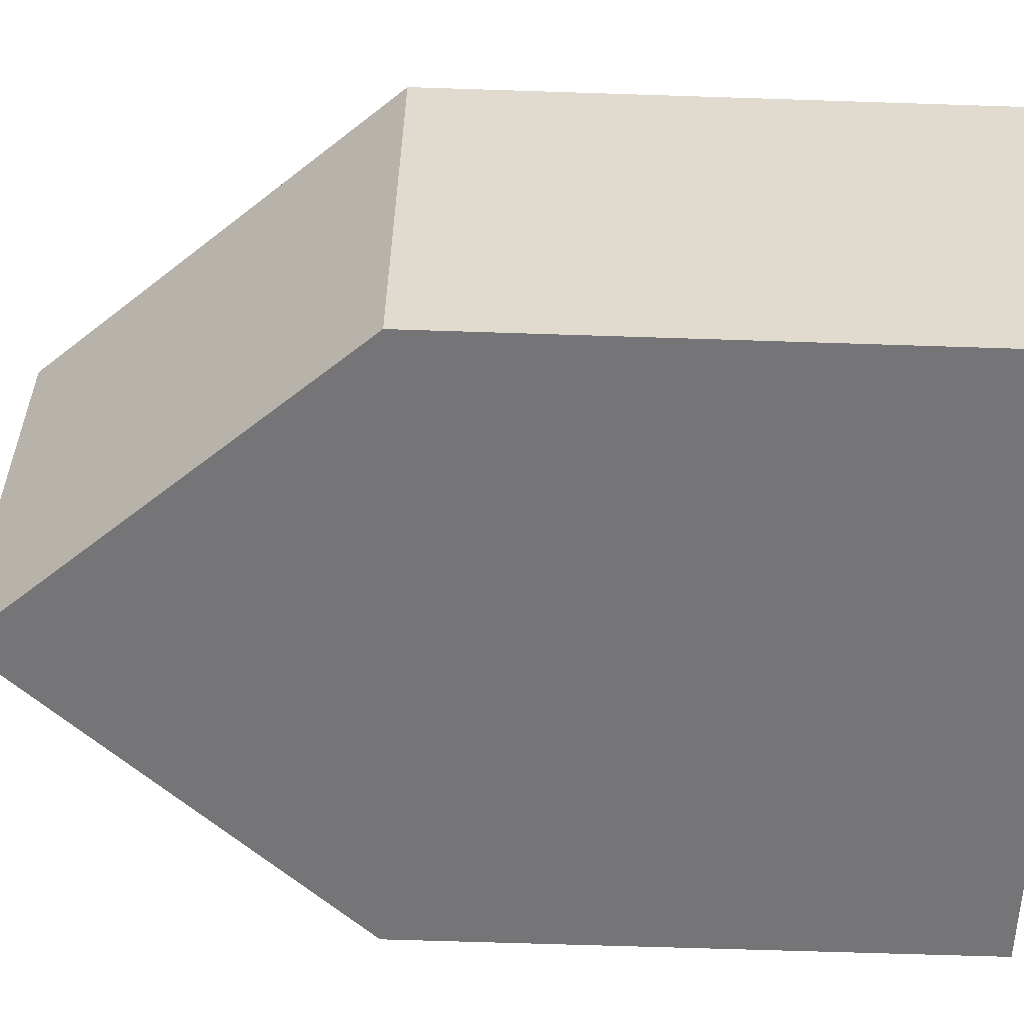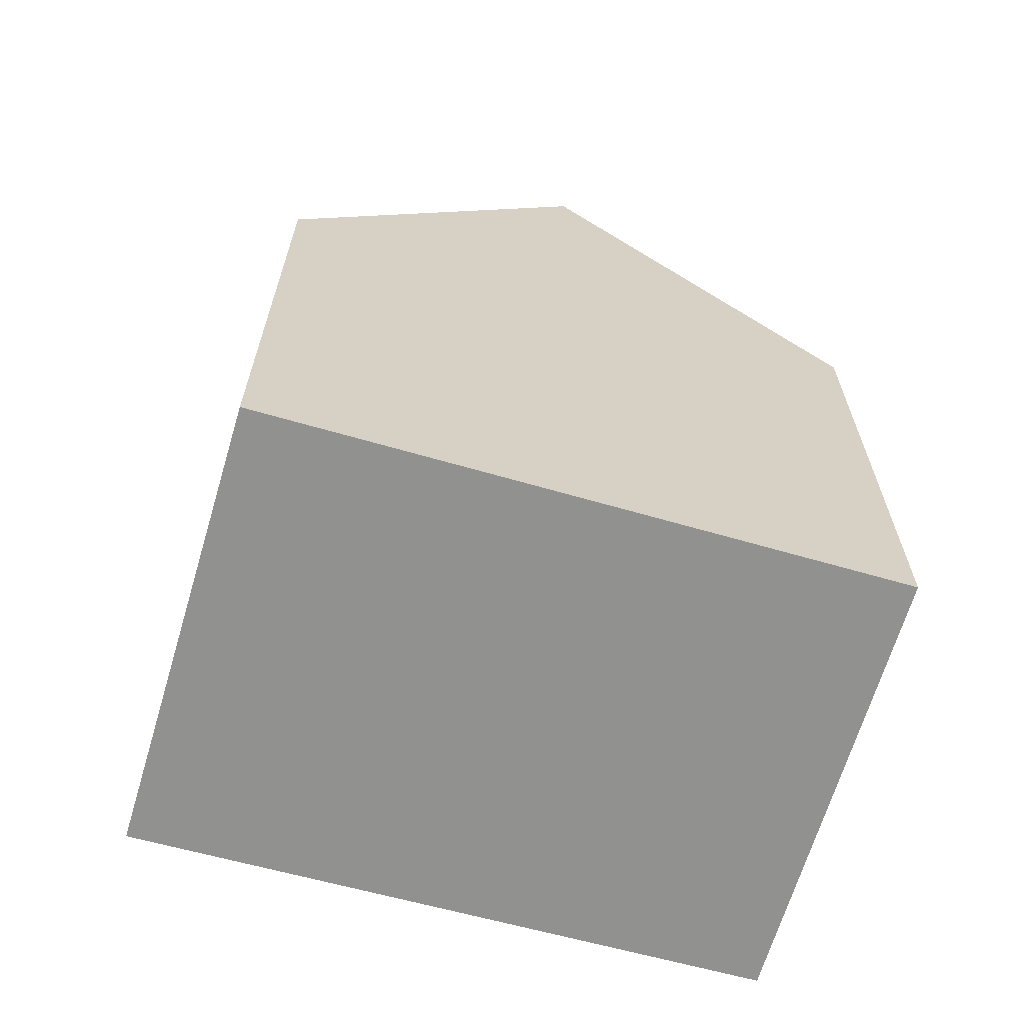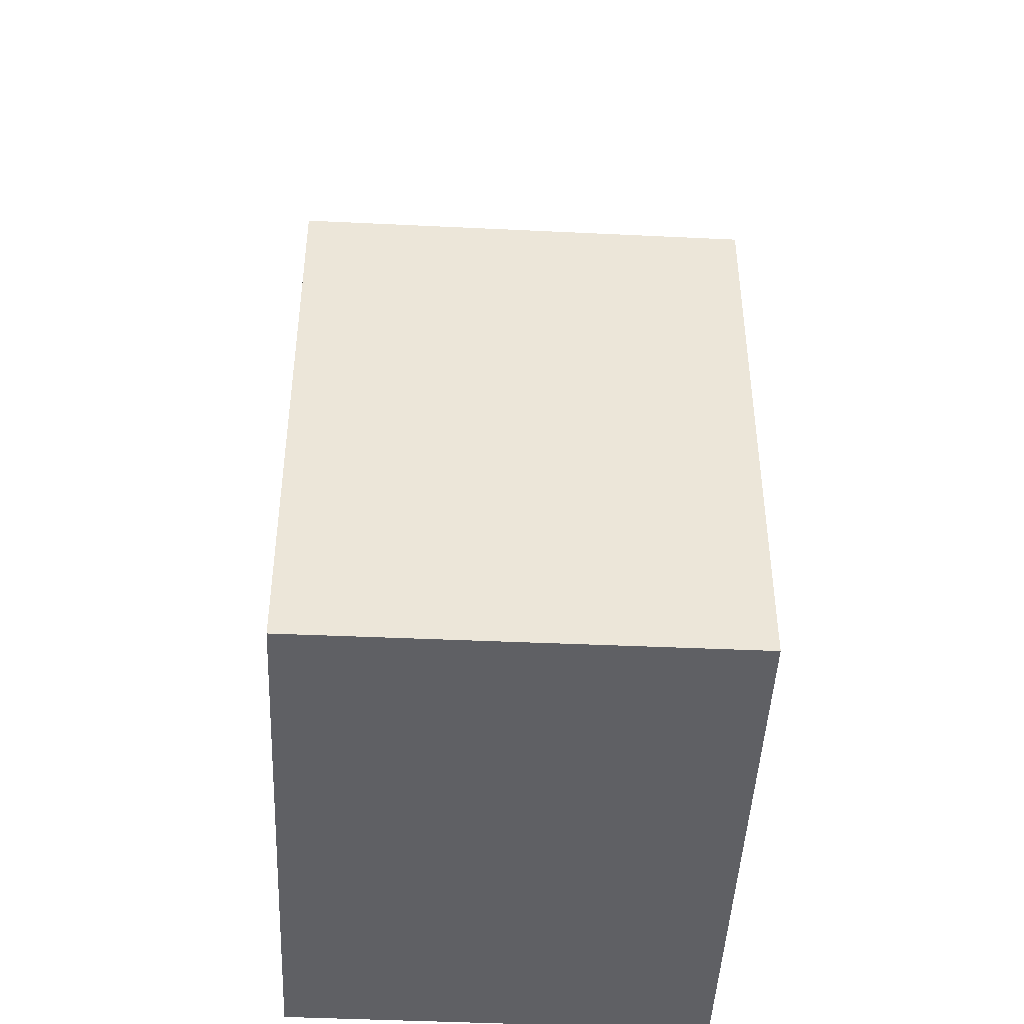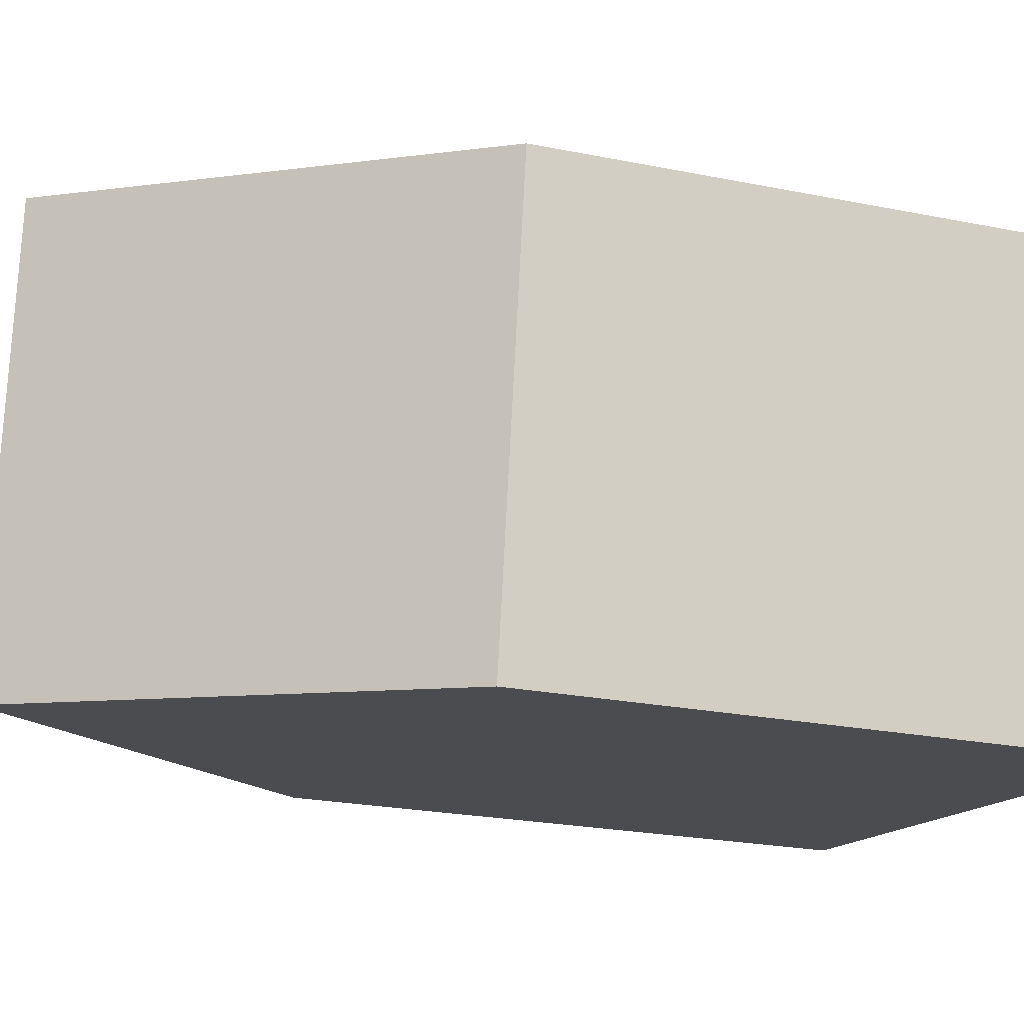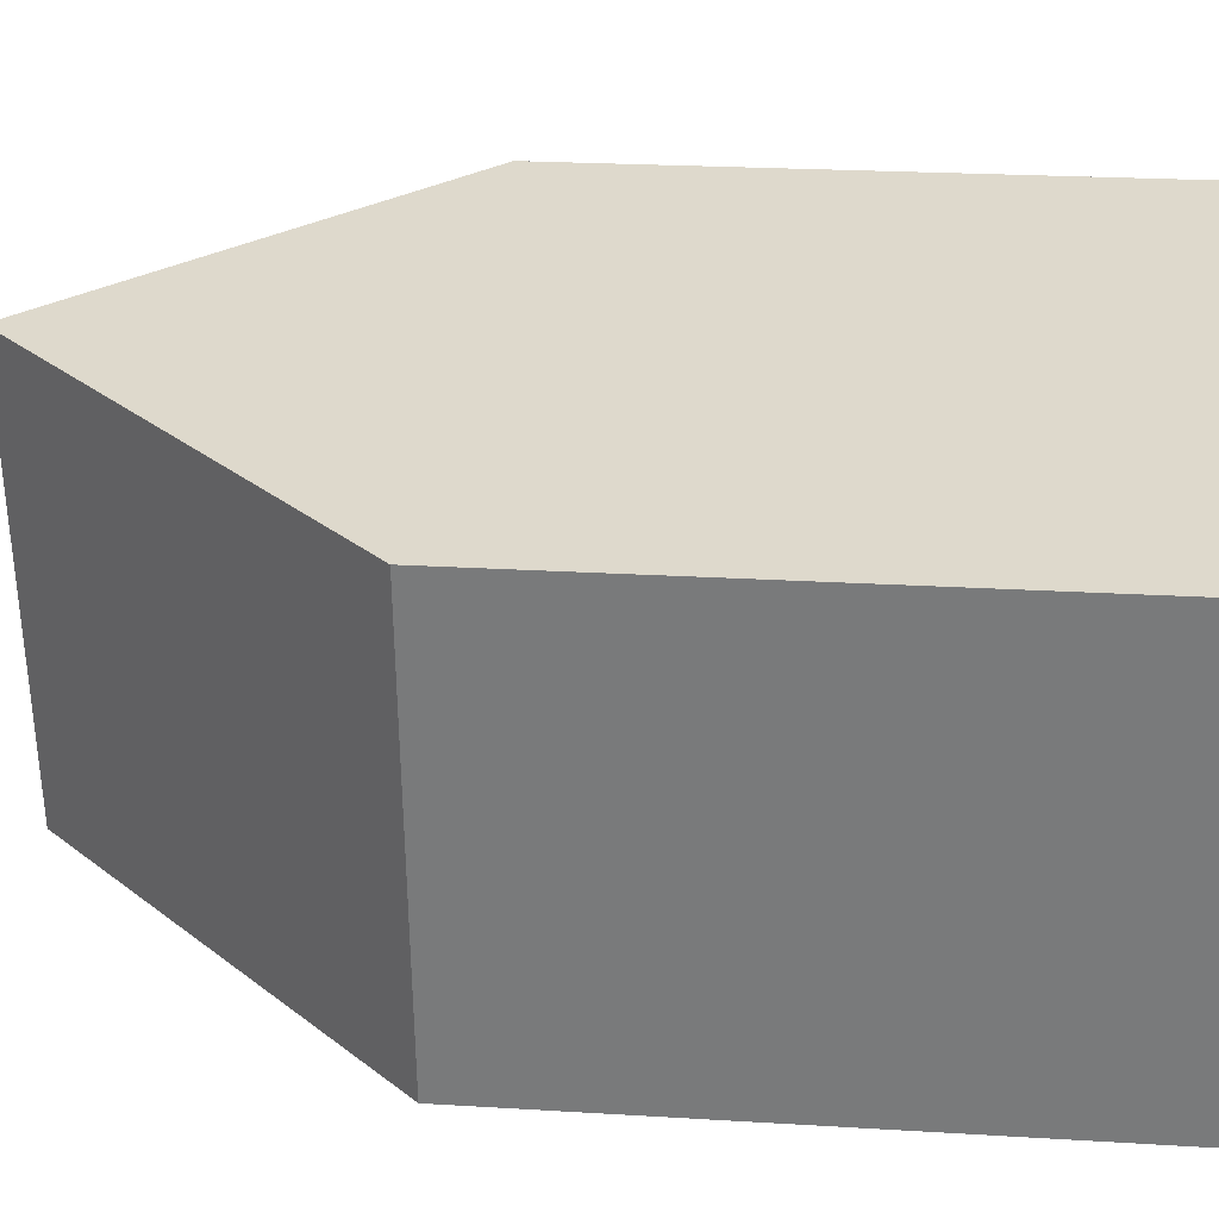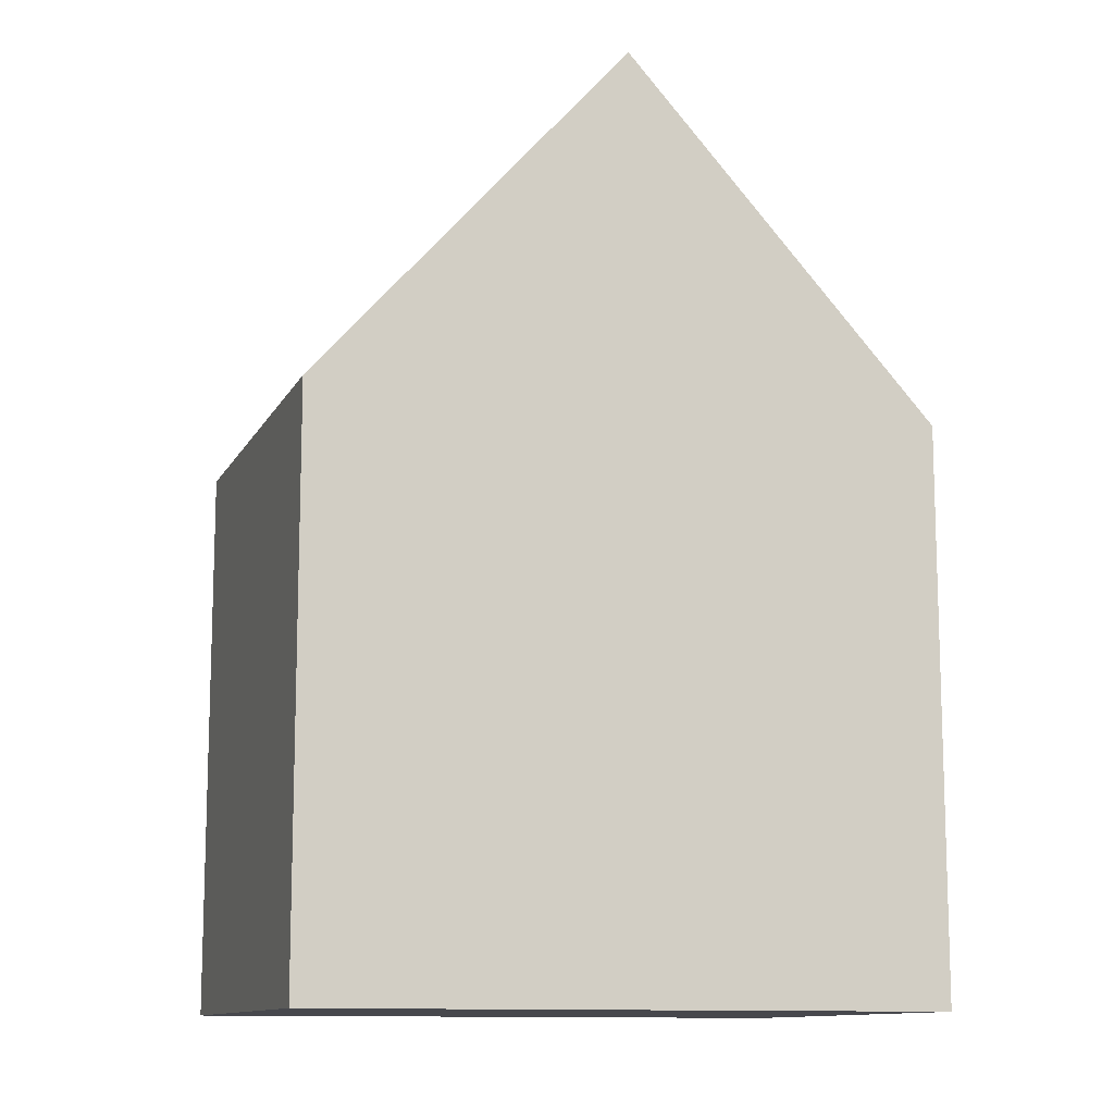
<metadata>
{"format":"obj","ext":"obj","renderer":"f3d","projection":"perspective","resolution":1024,"background":"white","views":[{"elev":-65.1,"azim":-91.9,"up":"+Z"},{"elev":-65.9,"azim":155.4,"up":"+Y"},{"elev":-44.0,"azim":-101.3,"up":"+Y"},{"elev":-23.1,"azim":-109.1,"up":"+Z"},{"elev":22.9,"azim":-84.0,"up":"+Z"},{"elev":-11.7,"azim":-26.3,"up":"+Y"}]}
</metadata>
<code>
v  10.61 8.799 -5.431
v  4.819 14.28 0.786
v  9.626 8.799 1.571
v  5.797 14.28 -6.146
v  0 8.785 5.379e-16
v  1.329 9.195 -6.81
v  0.999 8.82 -6.859
v  0.33 9.161 0.054
v  0.999 4.2e-16 -6.859
v  0 0 0
v  9.626 -9.62e-17 1.571
v  0.33 -3.307e-18 0.054
v  4.819 -4.813e-17 0.786
v  10.61 3.326e-16 -5.431
v  5.797 3.763e-16 -6.146
v  1.329 4.17e-16 -6.81
g defaultobject
f 1 2 3
f 2 1 4
f 5 6 7
f 6 5 4
f 4 5 2
f 2 5 8
f 9 5 7
f 5 9 10
f 8 3 2
f 3 8 5
f 3 5 10
f 3 10 11
f 11 10 12
f 11 12 13
f 11 1 3
f 1 11 14
f 1 6 4
f 6 1 14
f 6 14 15
f 6 15 7
f 7 15 9
f 9 15 16
f 13 14 11
f 14 13 12
f 14 12 10
f 14 10 15
f 15 10 9
f 15 9 16

</code>
